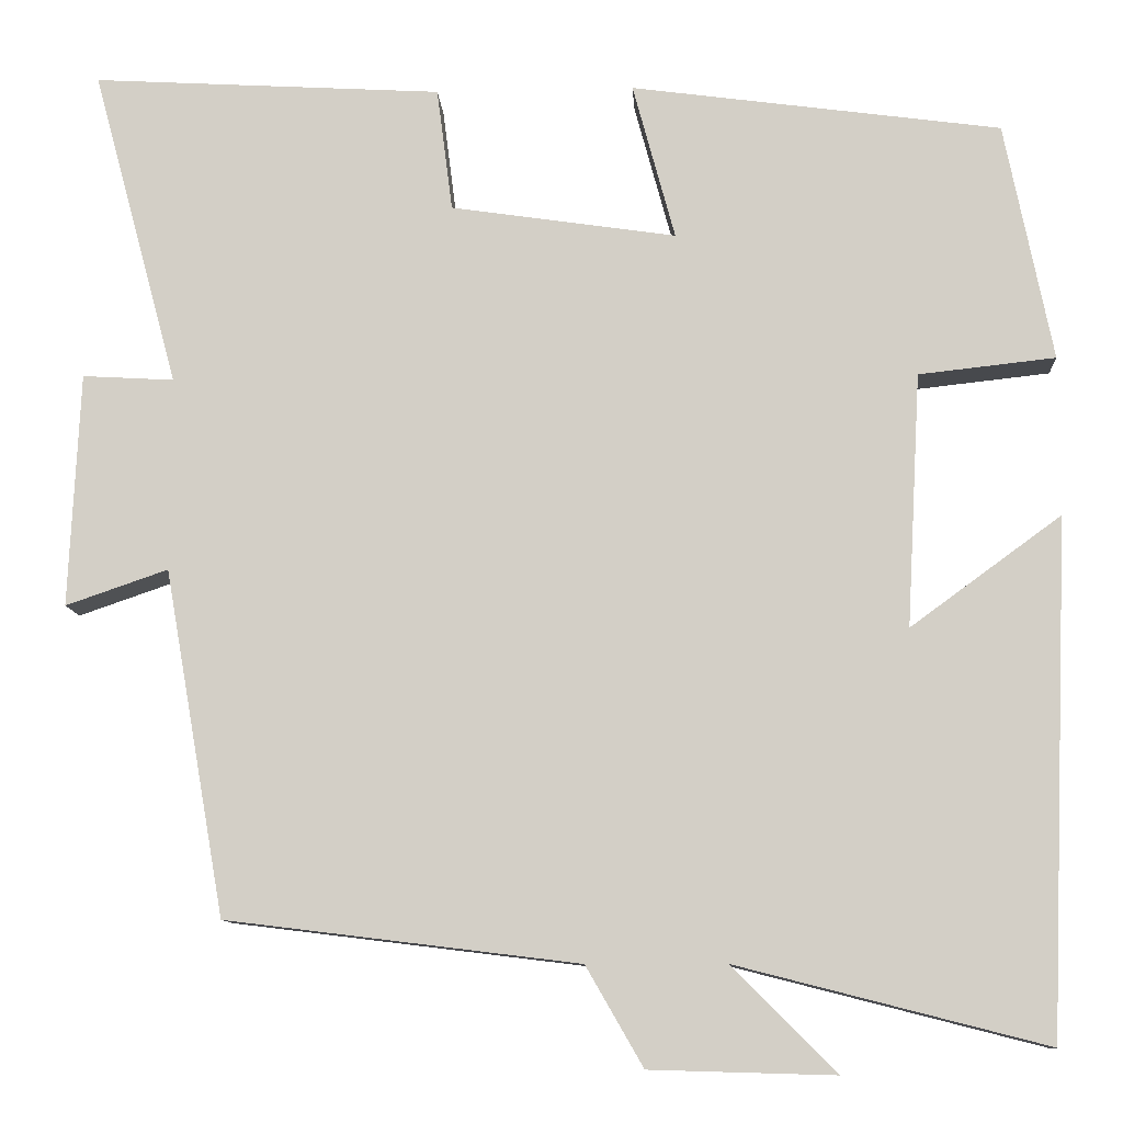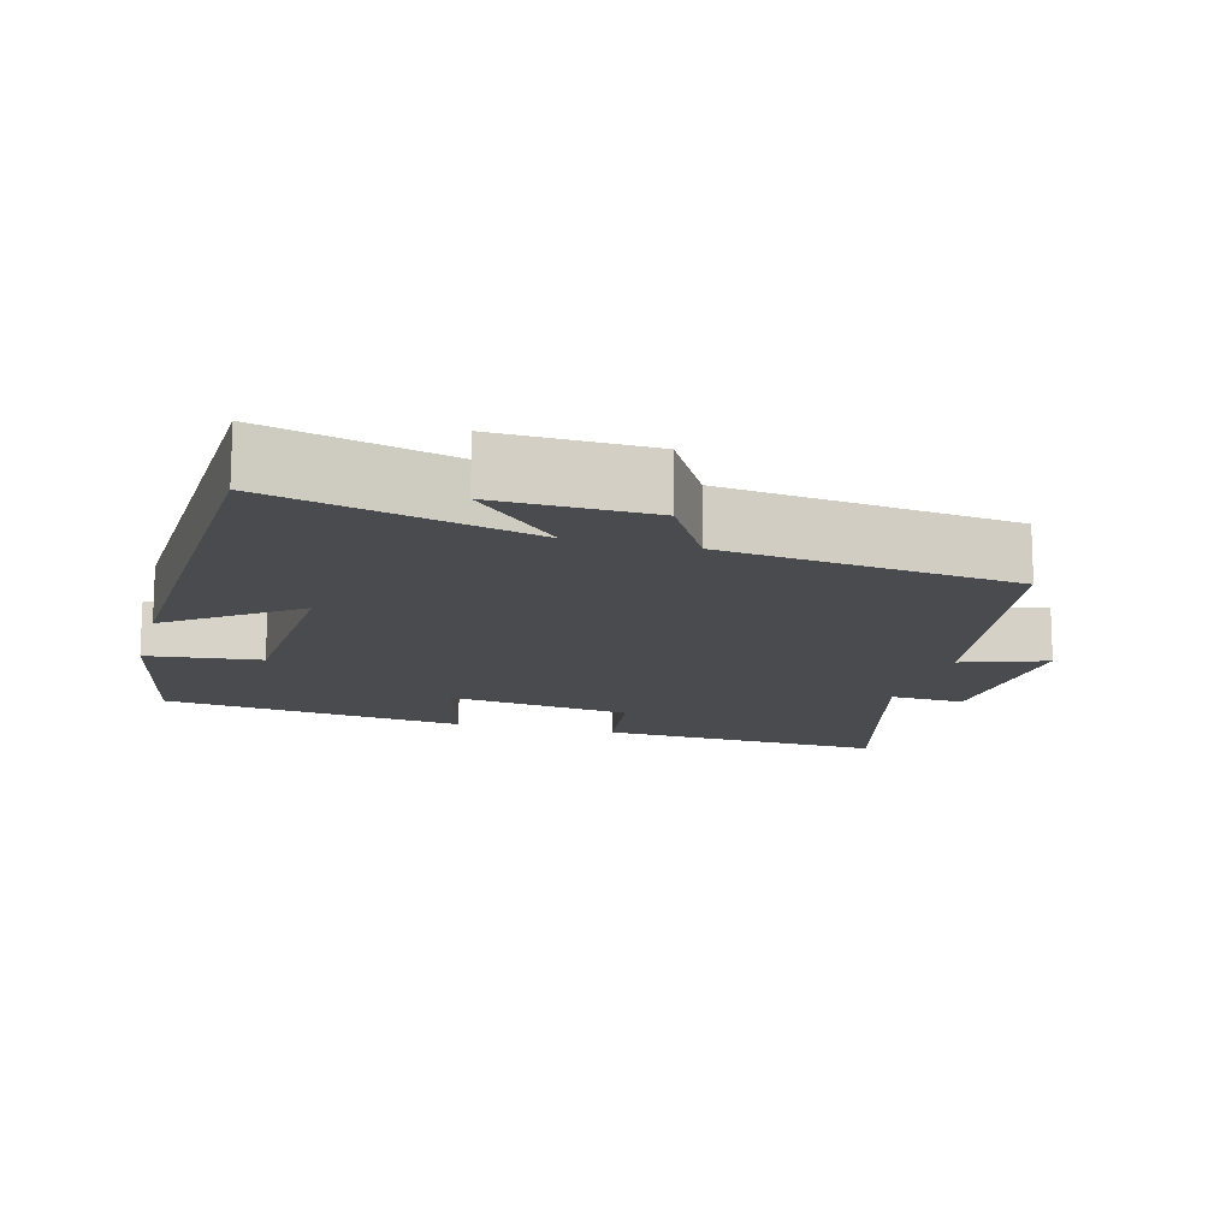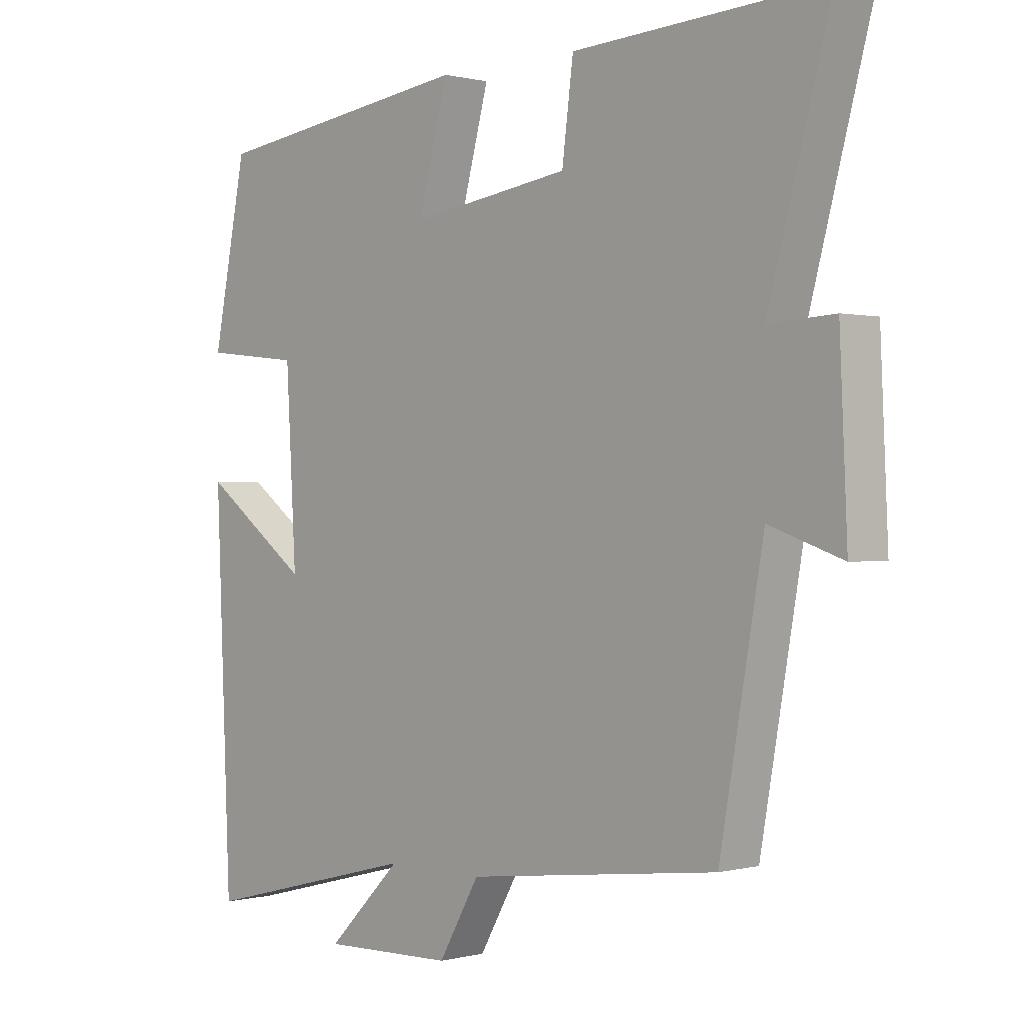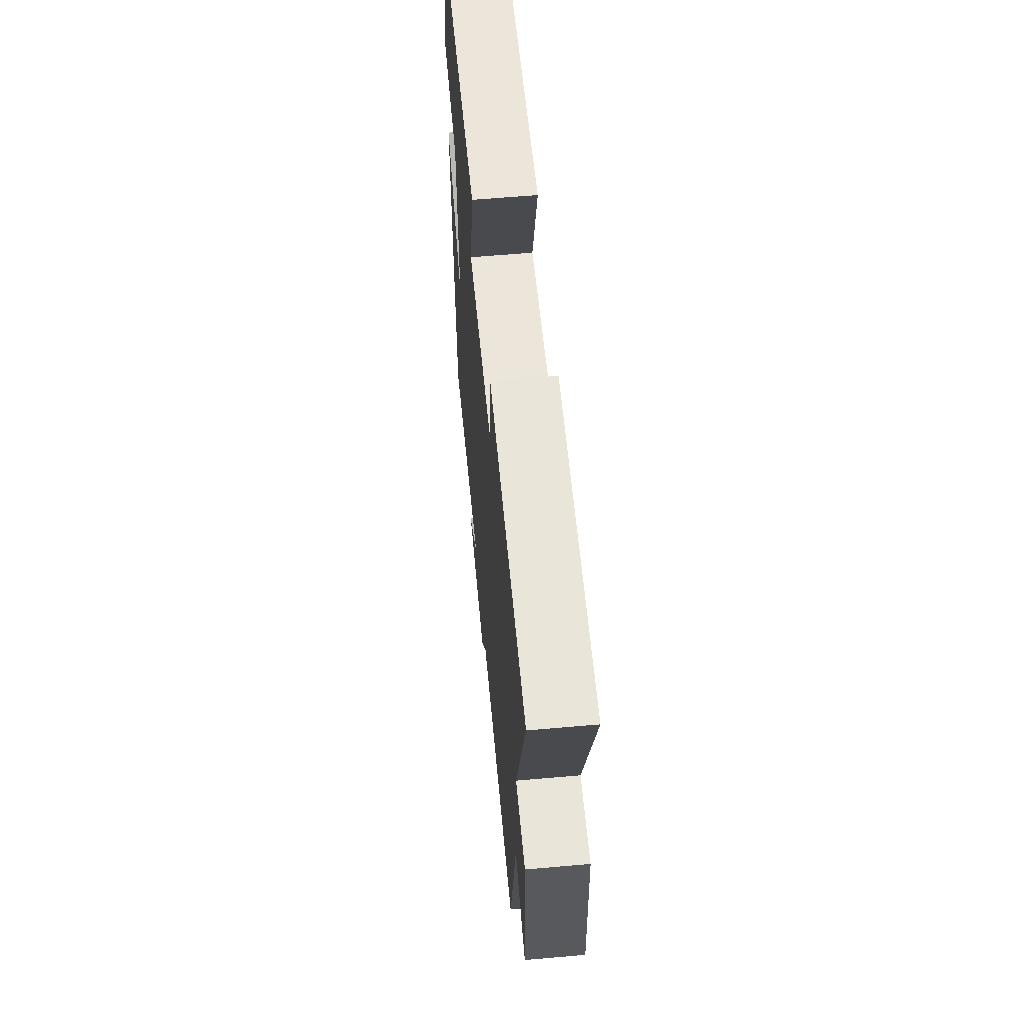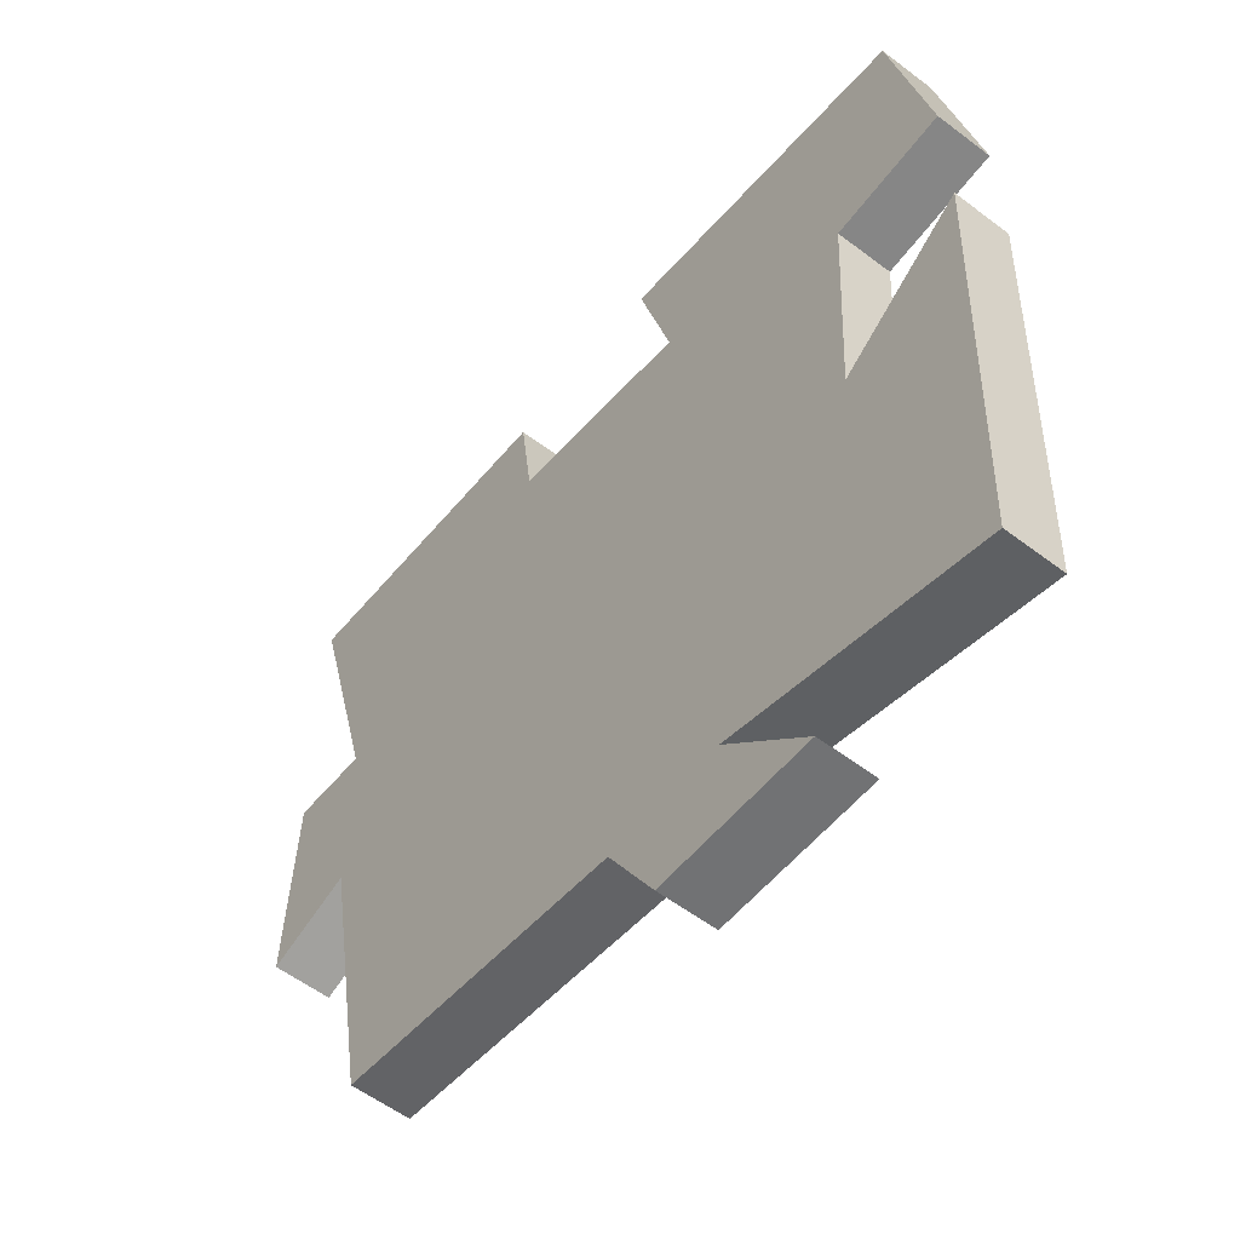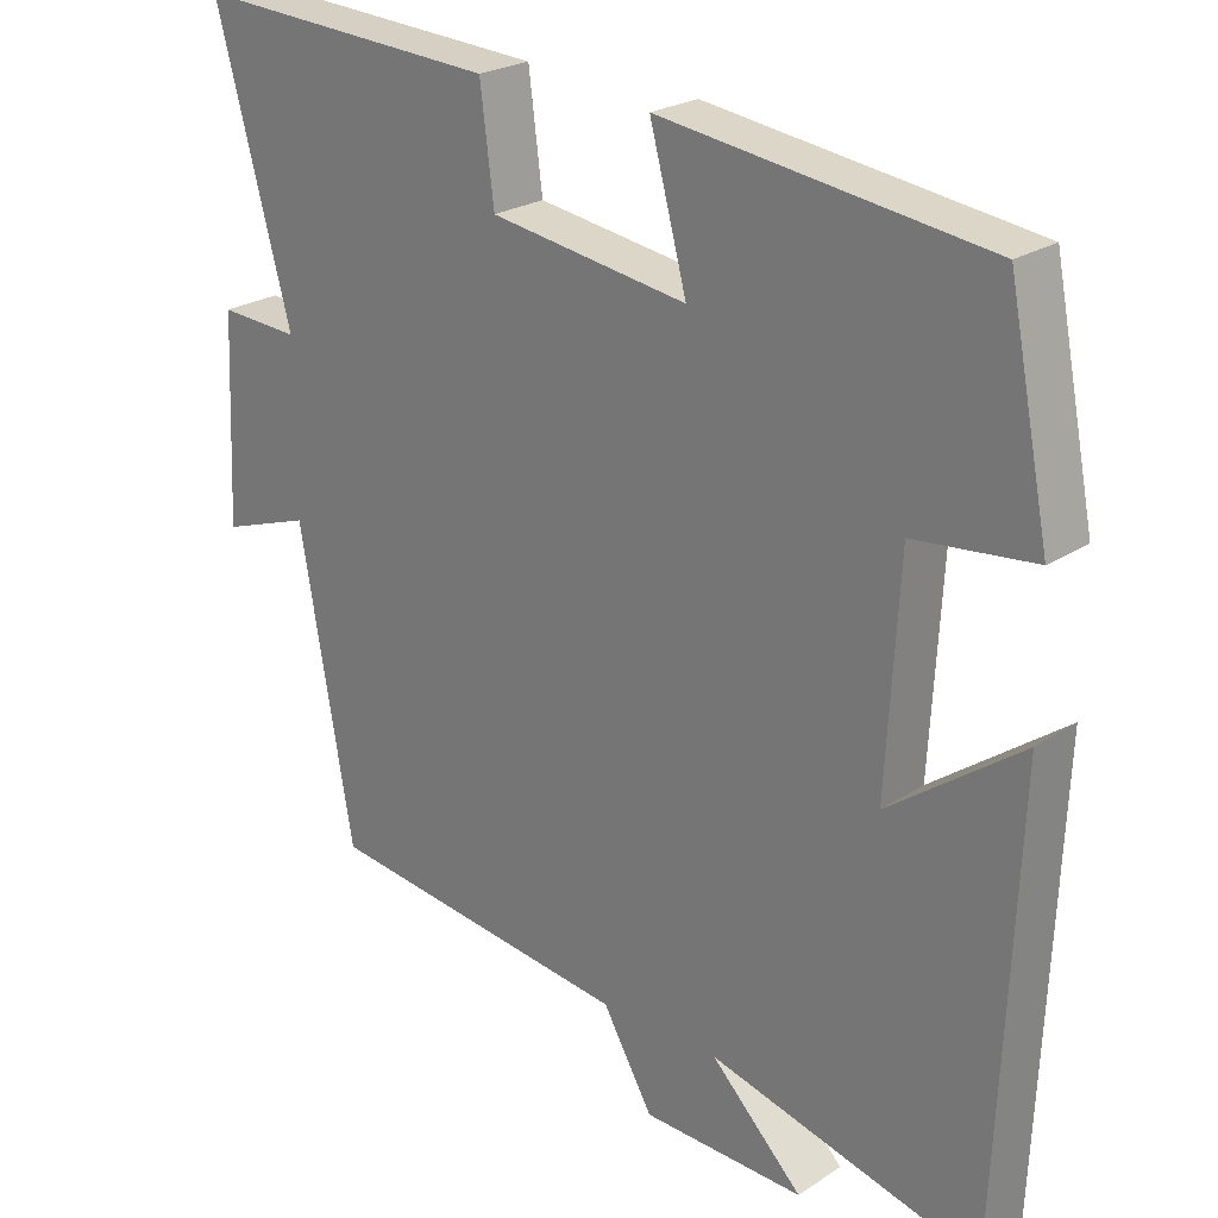
<metadata>
{"format":"obj","ext":"obj","renderer":"f3d","projection":"perspective","resolution":1024,"background":"white","views":[{"elev":-10.5,"azim":3.3,"up":"+Z"},{"elev":-13.7,"azim":164.9,"up":"+Y"},{"elev":0.3,"azim":-133.5,"up":"+Z"},{"elev":61.6,"azim":-95.1,"up":"+Z"},{"elev":-56.9,"azim":51.7,"up":"+Z"},{"elev":23.8,"azim":42.5,"up":"+Z"}]}
</metadata>
<code>
v -0.431 0.07 -0.451
v -0.5 0.07 -0.059
v -0.616 0.07 -0.099
v -0.604 0.07 0.167
v -0.5 0.07 0.161
v -0.598 0.07 0.523
v -0.2 0.07 0.5
v -0.182 0.07 0.36
v 0.074 0.07 0.322
v 0.026 0.07 0.5
v 0.446 0.07 0.443
v 0.5 0.07 0.172
v 0.345 0.07 0.155
v 0.329 0.07 -0.133
v 0.5 0.07 -0.008
v 0.476 0.07 -0.59
v 0.125 0.07 -0.5
v 0.244 0.07 -0.619
v 0.034 0.07 -0.613
v -0.031 0.07 -0.5
v -0.431 0 -0.451
v -0.5 0 -0.059
v -0.616 0 -0.099
v -0.604 0 0.167
v -0.5 0 0.161
v -0.598 0 0.523
v -0.2 0 0.5
v -0.182 0 0.36
v 0.074 0 0.322
v 0.026 0 0.5
v 0.446 0 0.443
v 0.5 0 0.172
v 0.345 0 0.155
v 0.329 0 -0.133
v 0.5 0 -0.008
v 0.476 0 -0.59
v 0.125 0 -0.5
v 0.244 0 -0.619
v 0.034 0 -0.613
v -0.031 0 -0.5
f 17 18 19 20
f 17 20 1 2
f 14 15 16 17
f 13 14 17 2
f 10 11 12 13
f 9 10 13
f 8 9 13 2
f 5 6 7 8
f 5 8 2 3
f 3 4 5
f 40 39 38 37
f 22 21 40 37
f 37 36 35 34
f 22 37 34 33
f 33 32 31 30
f 33 30 29
f 22 33 29 28
f 28 27 26 25
f 23 22 28 25
f 25 24 23
f 1 21 22 2
f 2 22 23 3
f 3 23 24 4
f 4 24 25 5
f 5 25 26 6
f 6 26 27 7
f 7 27 28 8
f 8 28 29 9
f 9 29 30 10
f 10 30 31 11
f 11 31 32 12
f 12 32 33 13
f 13 33 34 14
f 14 34 35 15
f 15 35 36 16
f 16 36 37 17
f 17 37 38 18
f 18 38 39 19
f 19 39 40 20
f 20 40 21 1

</code>
